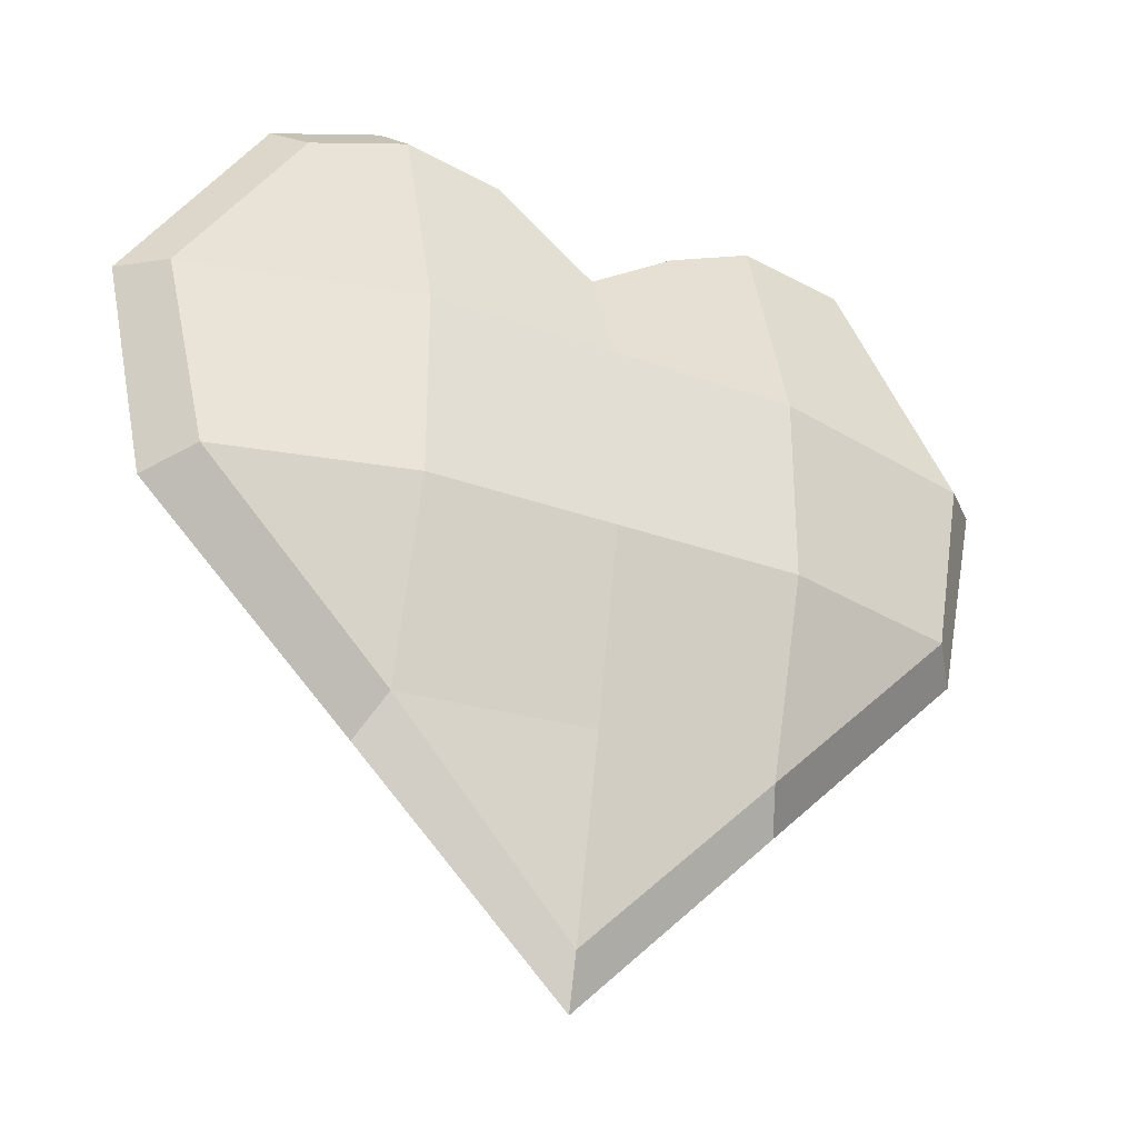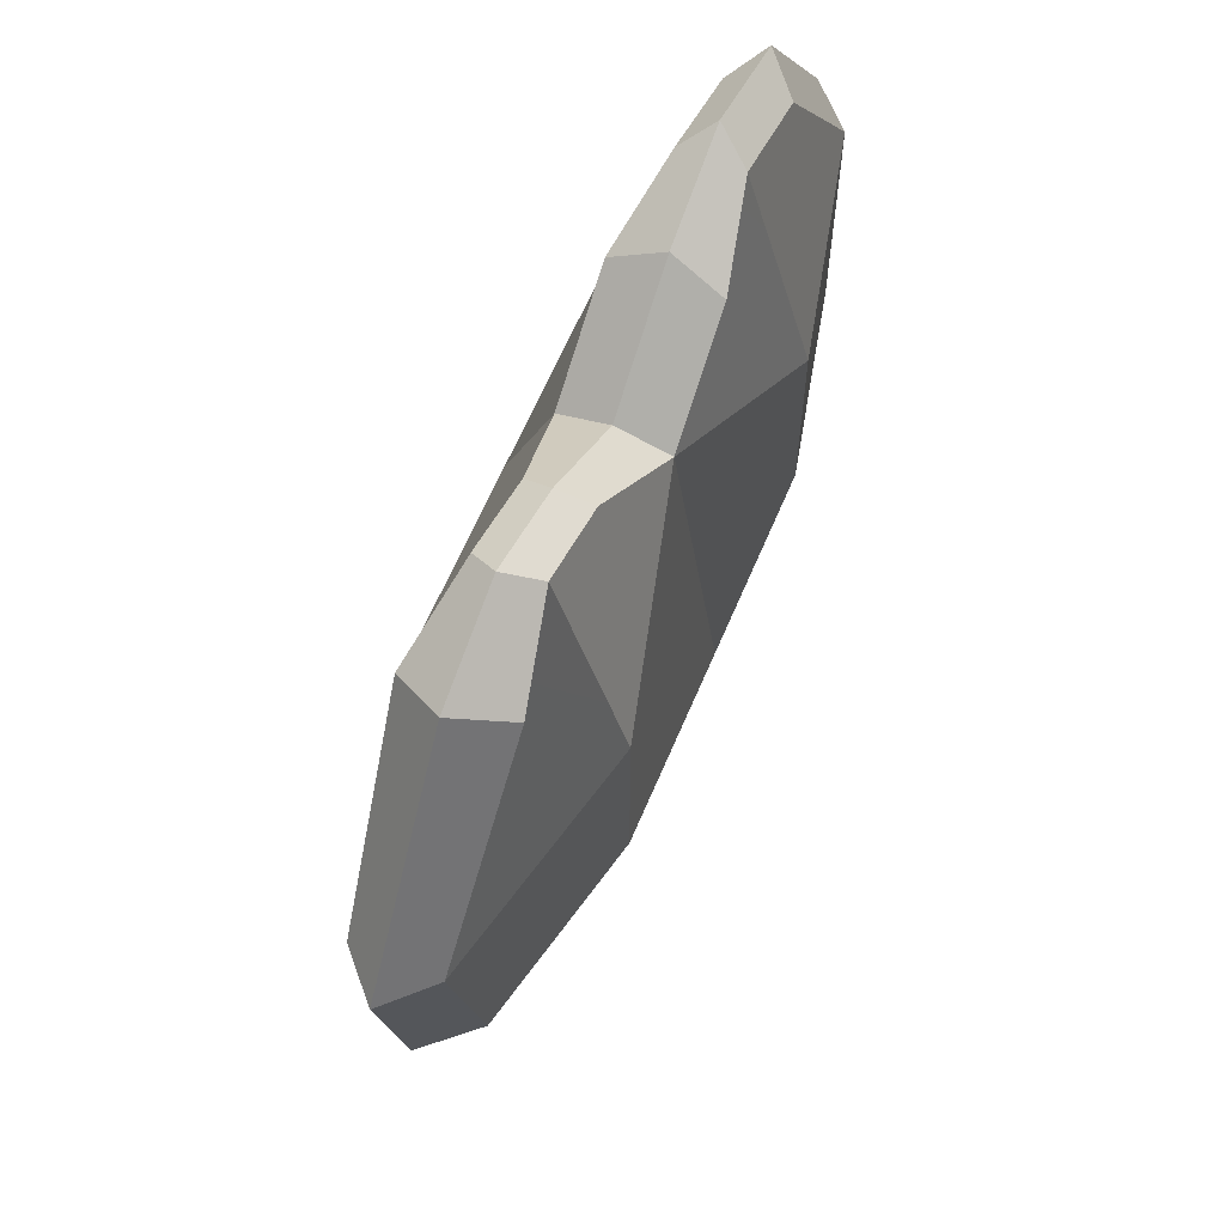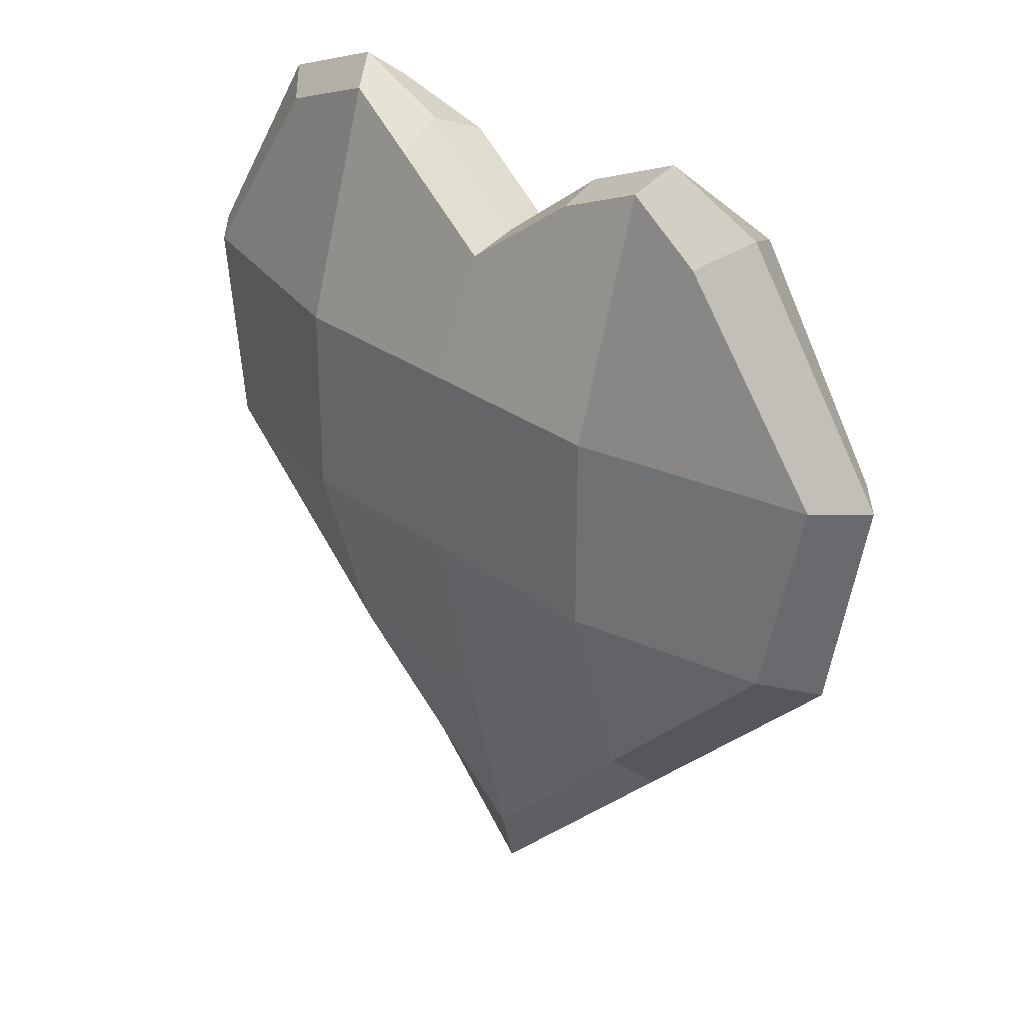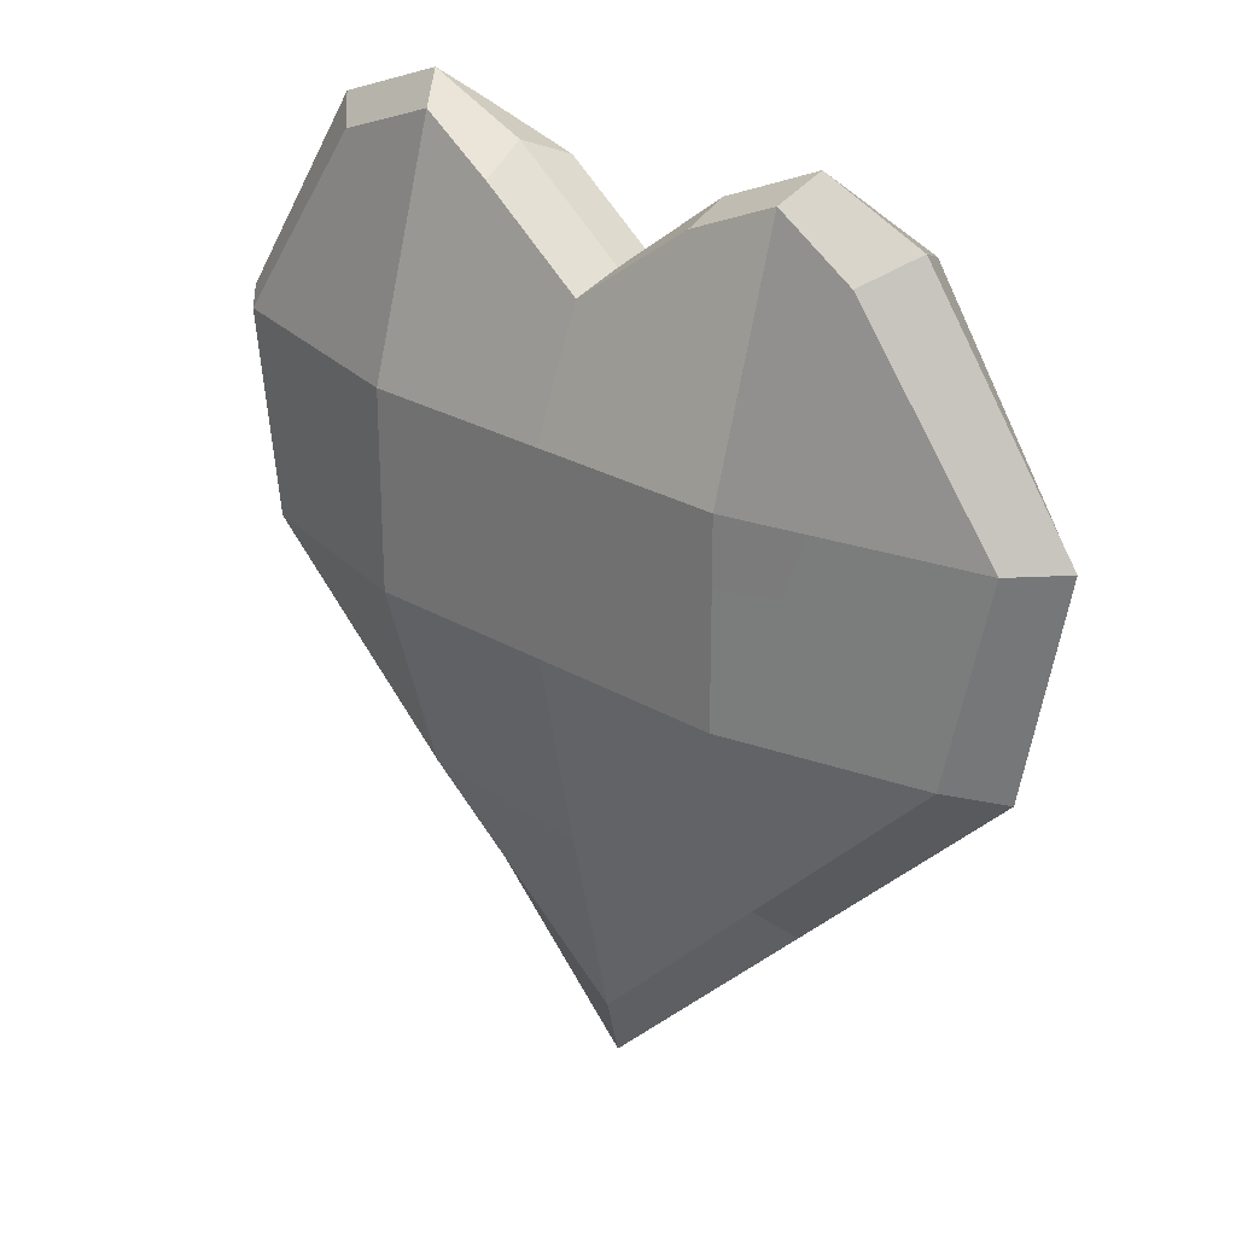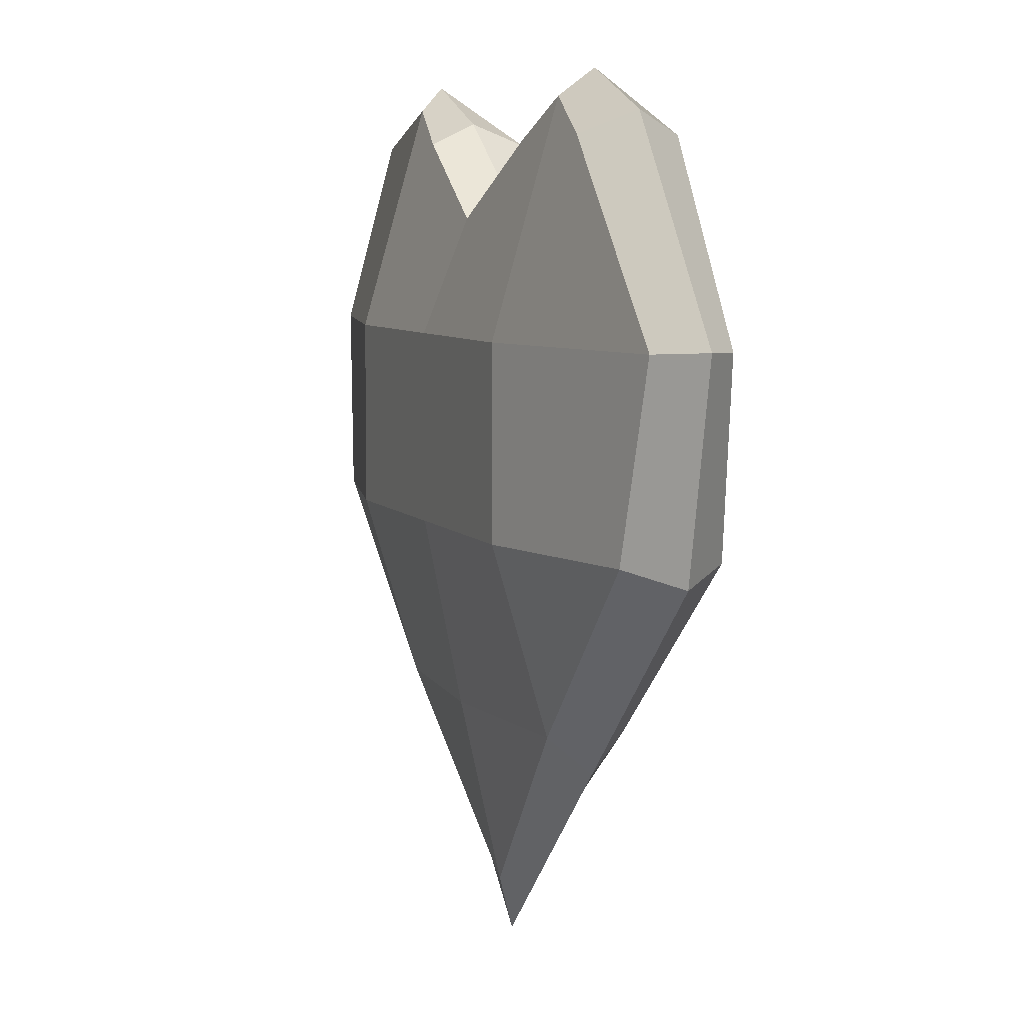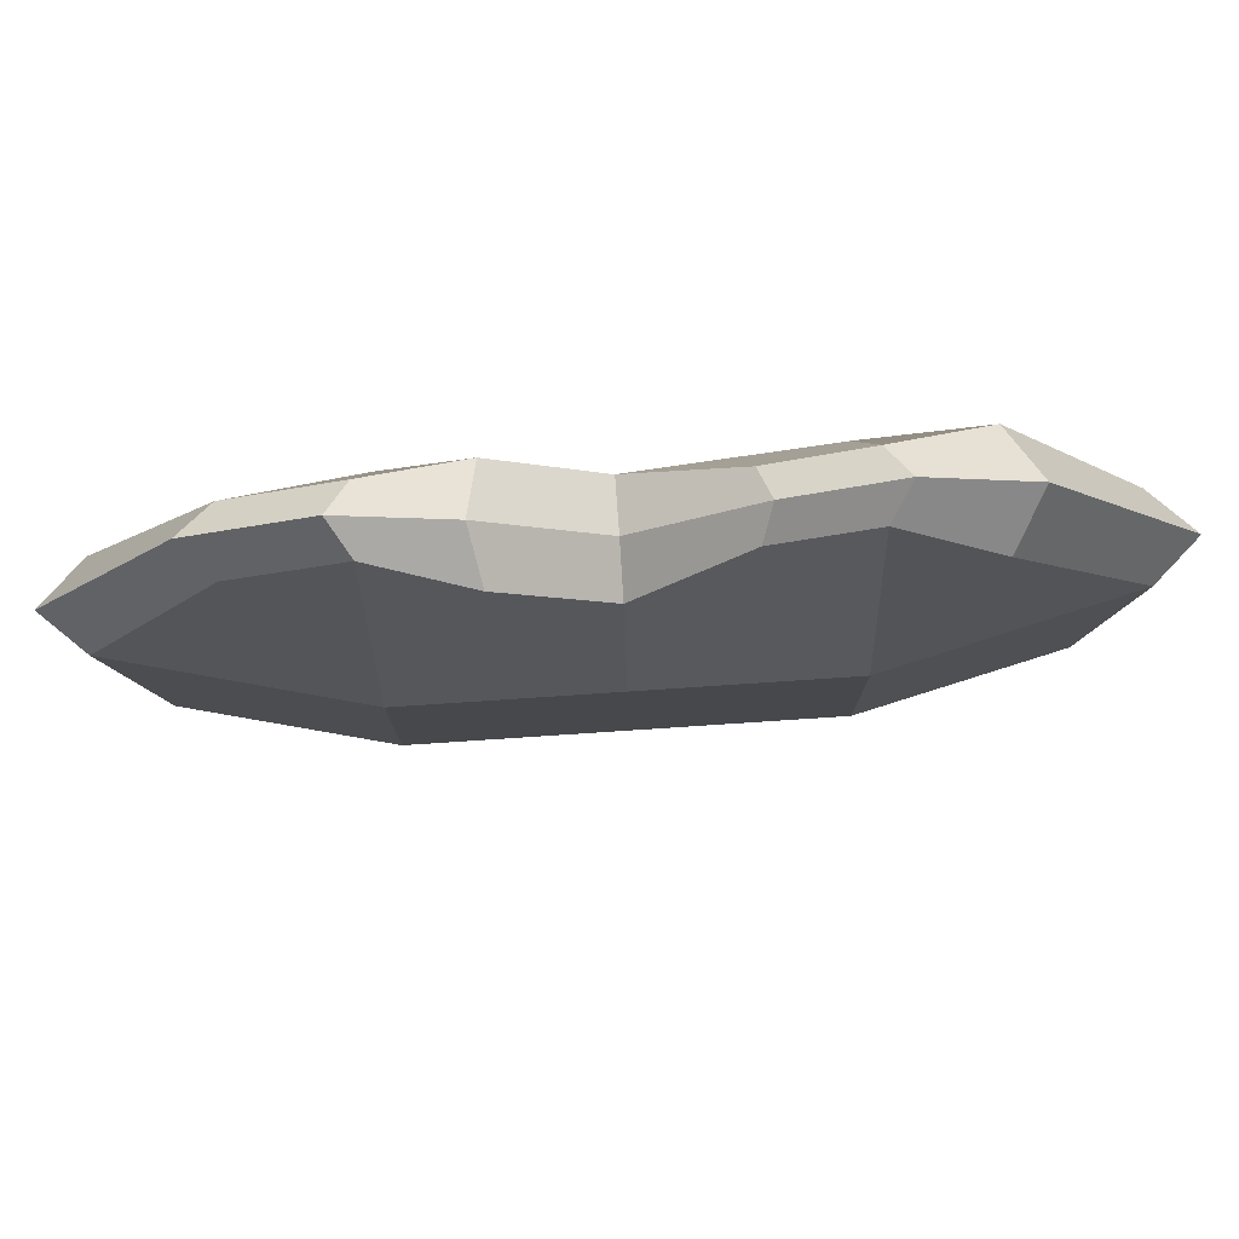
<metadata>
{"format":"obj","ext":"obj","renderer":"f3d","projection":"perspective","resolution":1024,"background":"white","views":[{"elev":-31.3,"azim":152.7,"up":"+Y"},{"elev":62.9,"azim":-67.2,"up":"+Y"},{"elev":29.6,"azim":-133.1,"up":"+Y"},{"elev":25.9,"azim":-136.5,"up":"+Y"},{"elev":7.1,"azim":-111.5,"up":"+Y"},{"elev":78.6,"azim":176.2,"up":"+Y"}]}
</metadata>
<code>
o Cube.016
v 0.4466 0.5548 -0.08835
v -0.4492 0.5536 -0.08835
v 0.687 1.897 -0.06486
v -0.6638 1.897 -0.1118
v 0.2354 1.897 -0.1118
v -0.2398 1.897 -0.06486
v -0.4942 2.047 0.002572
v -0.4492 1.987 -0.06486
v 0.4912 0.4717 0.002573
v 0.7557 1.949 0.002572
v 0.9839 0.9631 0.002573
v 0.4466 1.987 -0.06486
v -0.9867 1.449 -0.08835
v -0.001316 1.718 -0.1118
v 0.9841 1.449 -0.08835
v -0.8971 1.001 -0.1118
v 1.082 1.456 0.002573
v 0.8945 1.001 -0.1118
v -0.001316 0.1057 -0.02962
v -0.001316 0.1057 0.04086
v -0.001316 1.001 0.2265
v -0.4492 1.001 0.2265
v -0.8971 1.001 0.1231
v -0.9867 1.449 0.09959
v 0.8945 1.001 0.1231
v 0.9841 1.449 0.09959
v 0.4466 1.001 0.2265
v -0.6638 1.897 0.1231
v -0.001316 1.718 0.1231
v -0.4492 1.449 0.2265
v -0.4492 1.987 0.07609
v 0.687 1.897 0.07609
v 0.4466 1.987 0.07609
v 0.4466 1.449 0.2265
v 0.4466 0.5548 0.09959
v -0.4492 0.5536 0.09959
v -0.2398 1.897 0.07609
v 0.2354 1.897 0.1231
v -0.001488 -0.02232 0.002573
v -0.2638 1.949 0.002572
v 0.4912 2.047 0.002572
v -0.7302 1.949 0.002572
v -1.085 1.456 0.002573
v 0.2589 1.949 0.002572
v -0.001488 1.751 0.002573
v -0.9869 0.9631 0.002573
v -0.4942 0.4704 0.002573
v 0.4466 1.449 -0.2214
v 0.4466 1.001 -0.2214
v -0.4492 1.449 -0.2214
v -0.4492 1.001 -0.2214
v -0.001316 1.449 -0.2214
v -0.001316 0.5542 -0.1301
v -0.001316 1.001 -0.2214
v -0.001316 0.5477 0.1325
f 46 24 43
f 10 26 17
f 9 25 35
f 41 32 10
f 9 20 39
f 7 28 31
f 47 20 36
f 45 37 29
f 44 33 41
f 42 24 28
f 45 38 44
f 47 23 46
f 34 32 33
f 35 55 20
f 30 37 31
f 21 30 22
f 34 38 29
f 25 34 27
f 21 34 29
f 23 30 24
f 28 30 31
f 35 25 27
f 36 20 55
f 23 36 22
f 11 26 25
f 40 31 37
f 8 40 6
f 15 11 18
f 16 47 46
f 5 45 44
f 13 42 4
f 12 44 41
f 6 45 14
f 19 47 2
f 4 7 8
f 19 9 39
f 3 41 10
f 18 9 1
f 15 10 17
f 13 46 43
f 4 50 13
f 16 51 2
f 2 53 19
f 18 48 15
f 1 49 18
f 48 3 15
f 49 52 48
f 51 53 2
f 14 50 6
f 50 16 13
f 53 49 1
f 5 12 48
f 19 53 1
f 52 51 50
f 55 22 36
f 55 27 21
f 46 23 24
f 10 32 26
f 9 11 25
f 41 33 32
f 9 35 20
f 7 42 28
f 47 39 20
f 45 40 37
f 44 38 33
f 42 43 24
f 45 29 38
f 47 36 23
f 34 26 32
f 30 29 37
f 21 29 30
f 34 33 38
f 25 26 34
f 21 27 34
f 23 22 30
f 28 24 30
f 11 17 26
f 40 7 31
f 8 7 40
f 15 17 11
f 16 2 47
f 5 14 45
f 13 43 42
f 12 5 44
f 6 40 45
f 19 39 47
f 4 42 7
f 19 1 9
f 3 12 41
f 18 11 9
f 15 3 10
f 13 16 46
f 4 8 50
f 18 49 48
f 48 12 3
f 49 54 52
f 51 54 53
f 52 50 14
f 50 8 6
f 50 51 16
f 53 54 49
f 48 52 14
f 14 5 48
f 52 54 51
f 55 21 22
f 55 35 27

</code>
